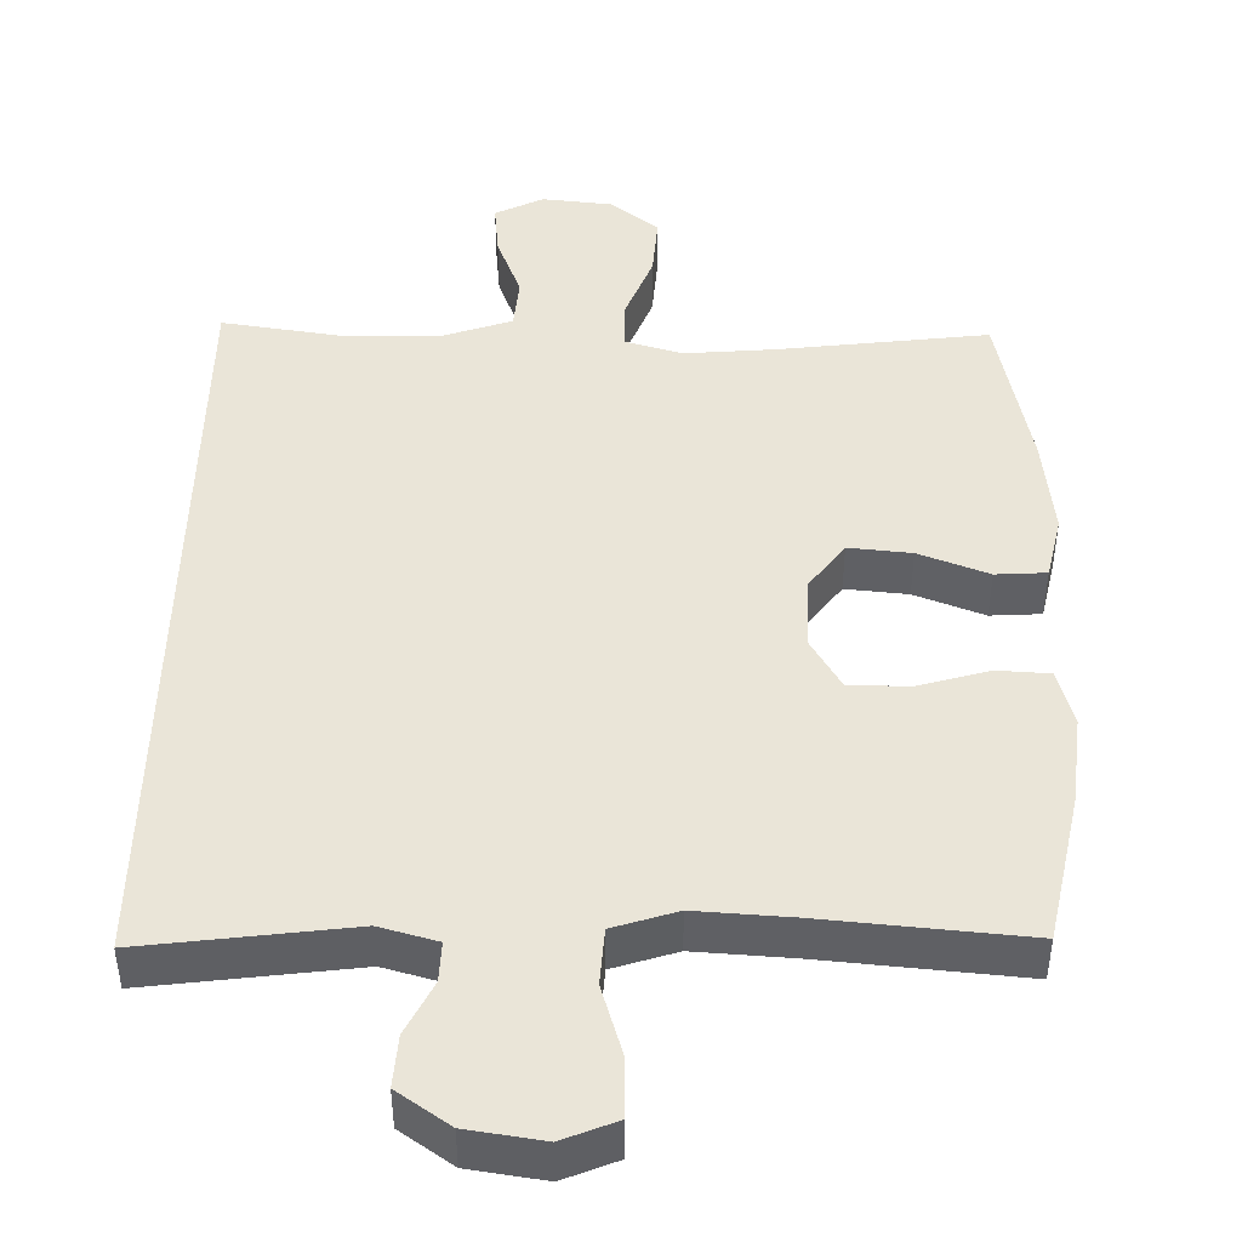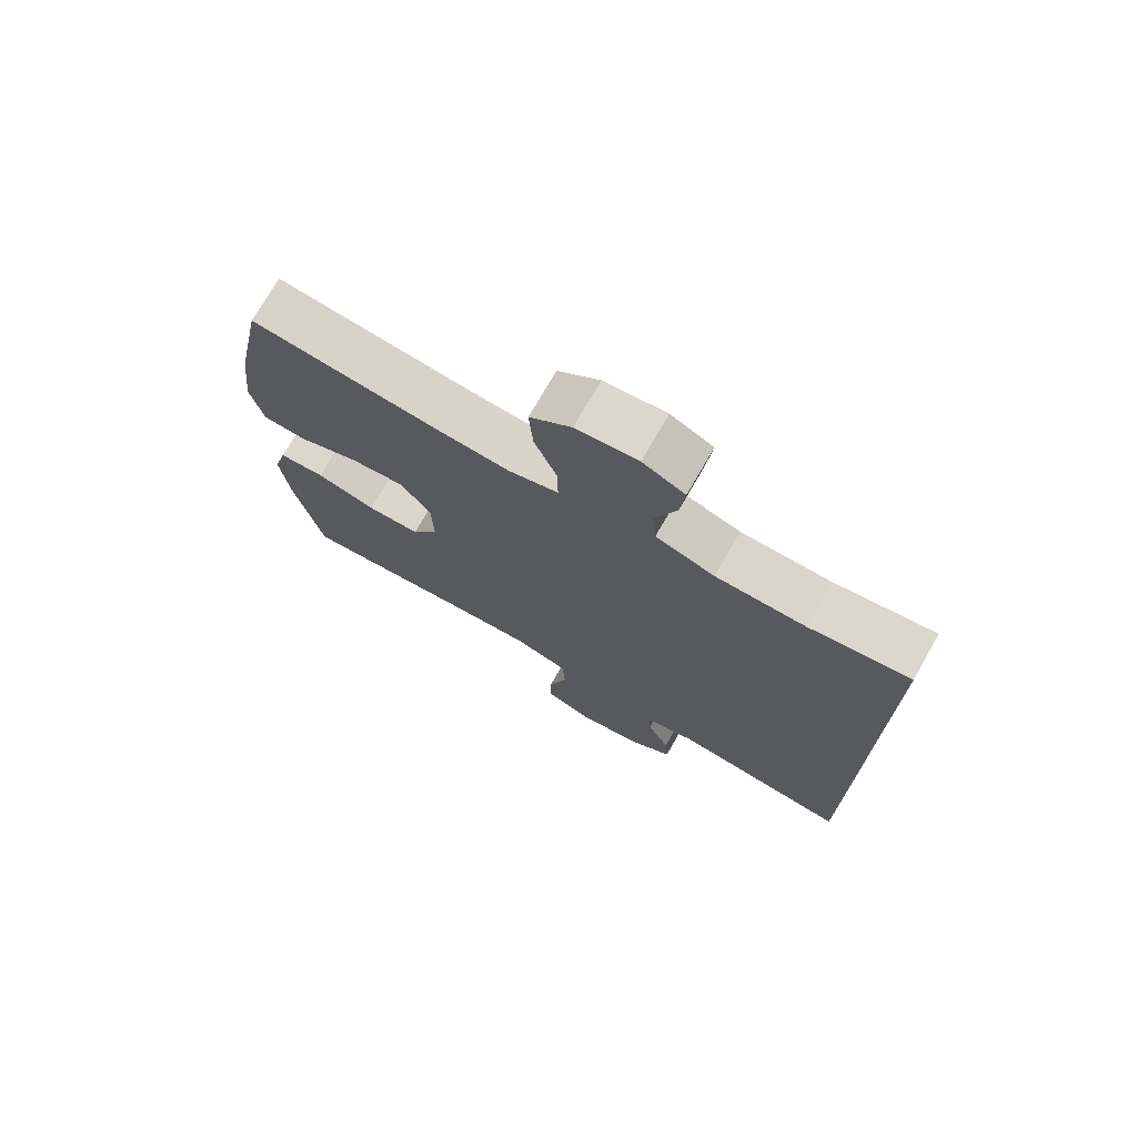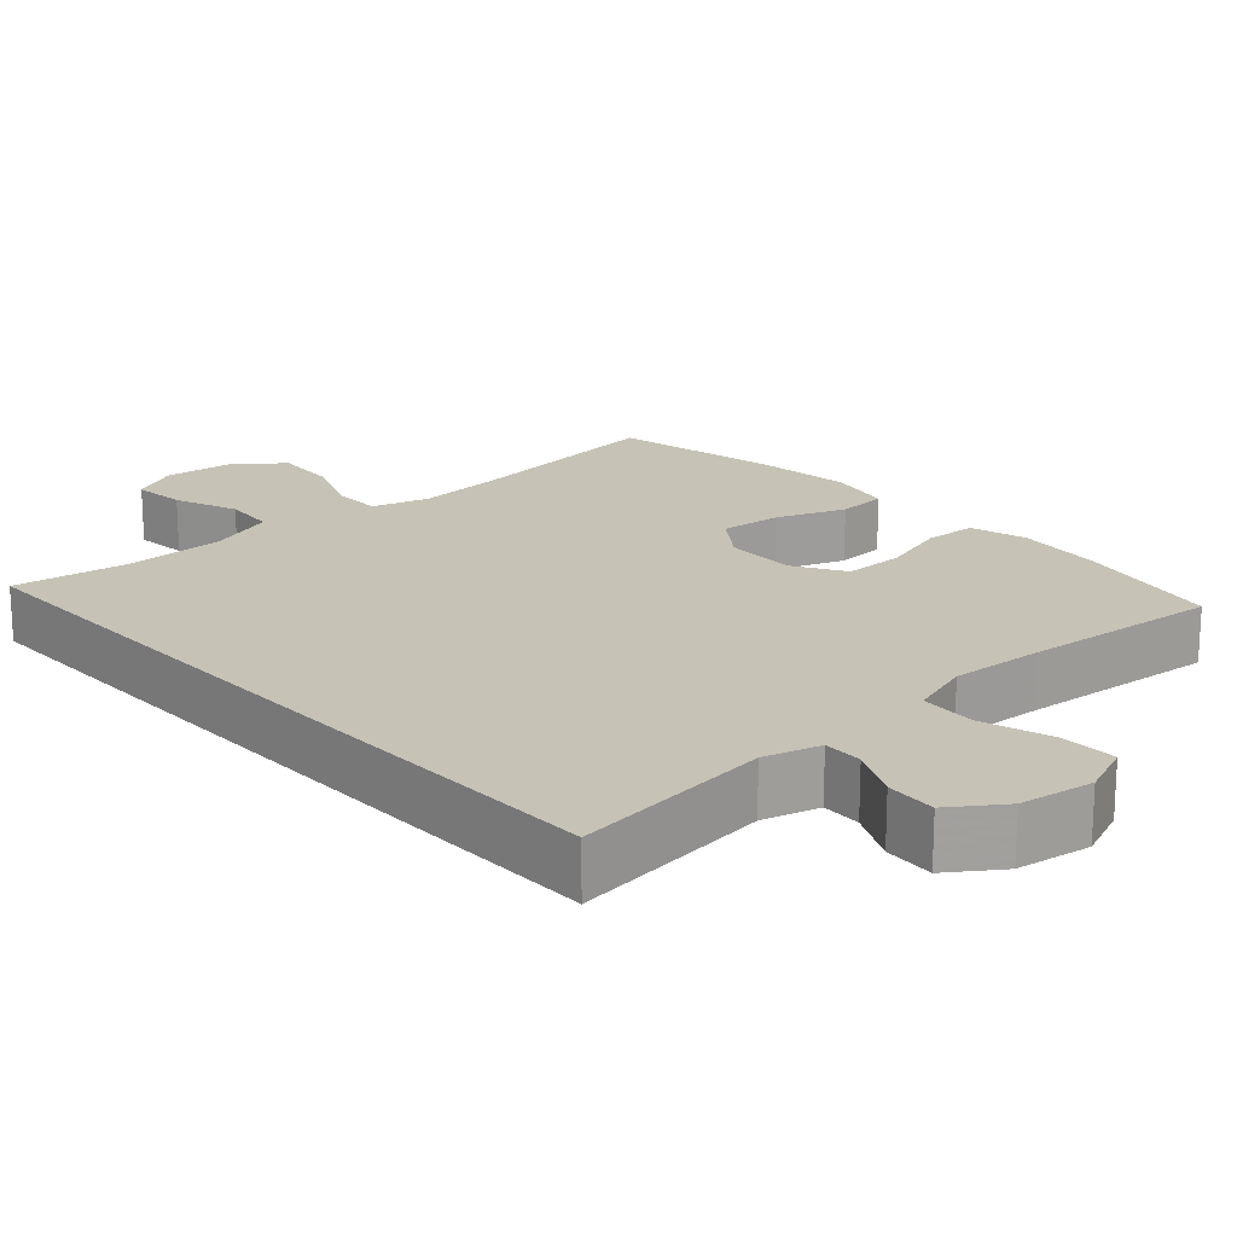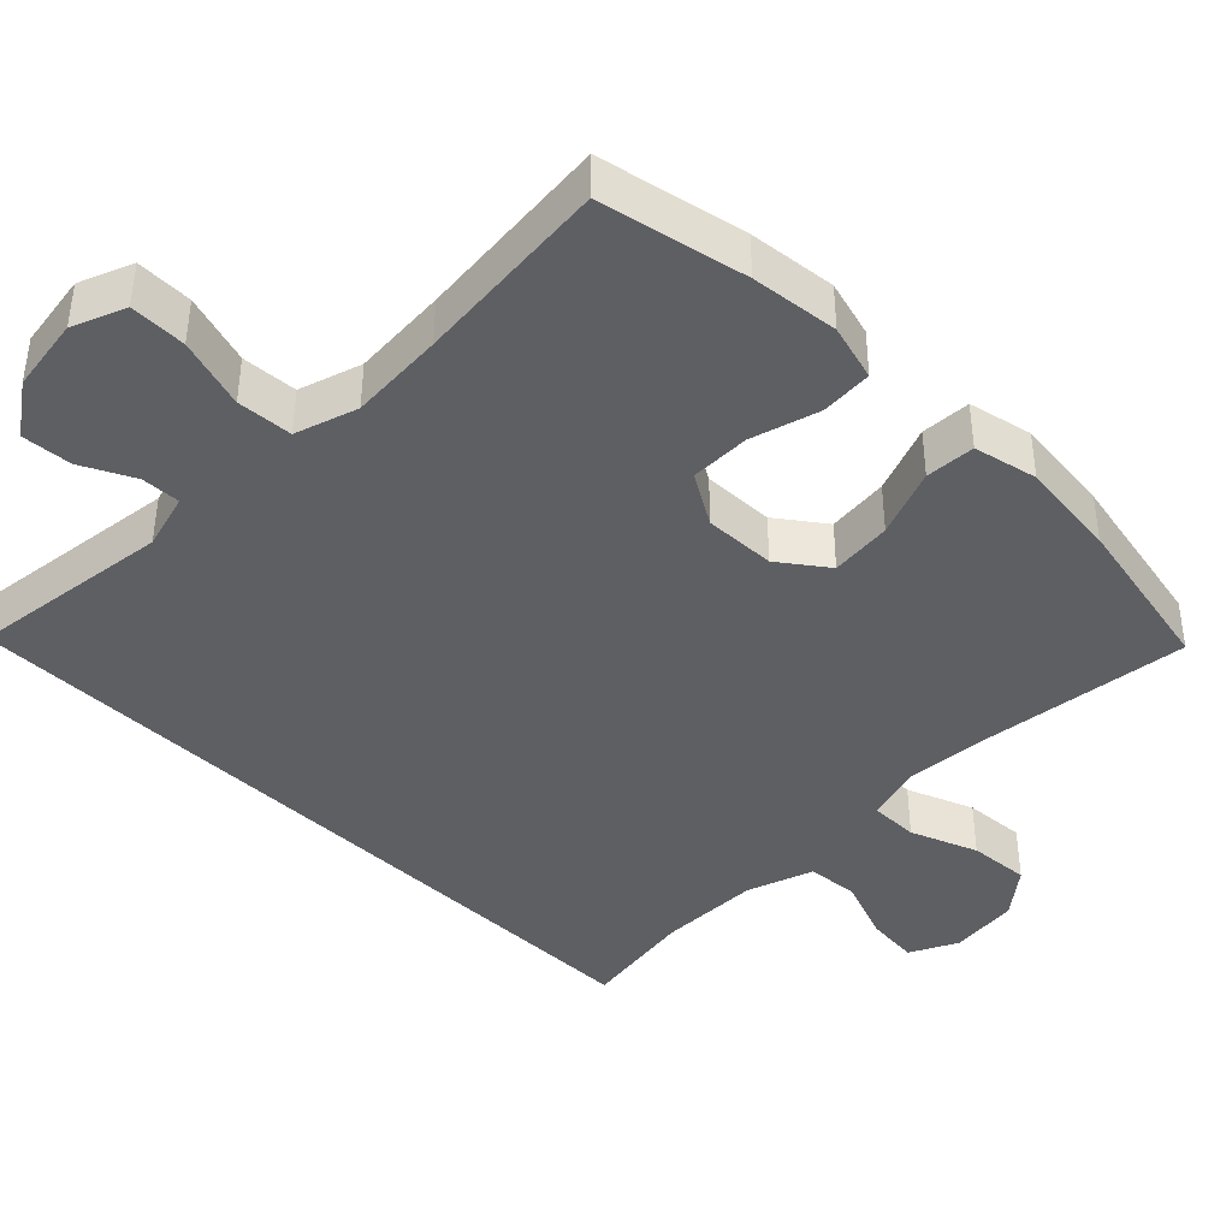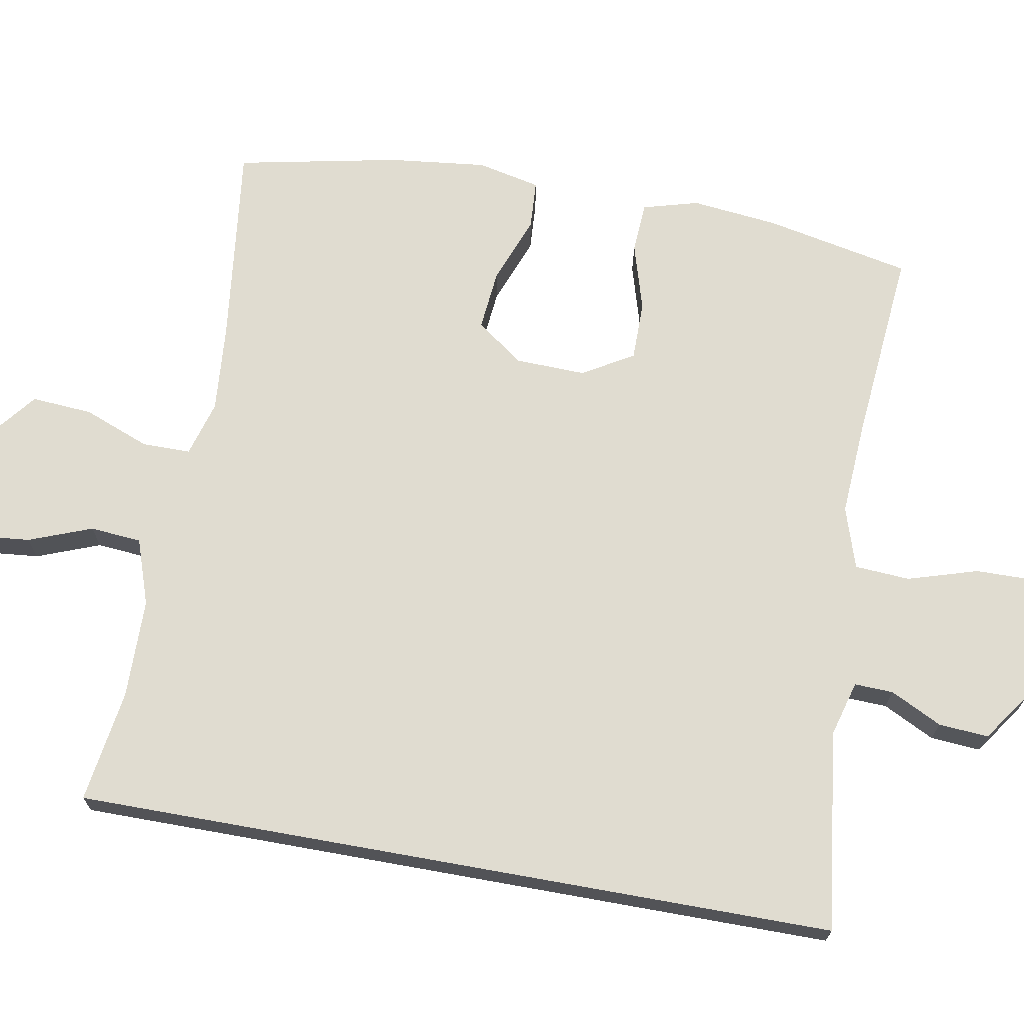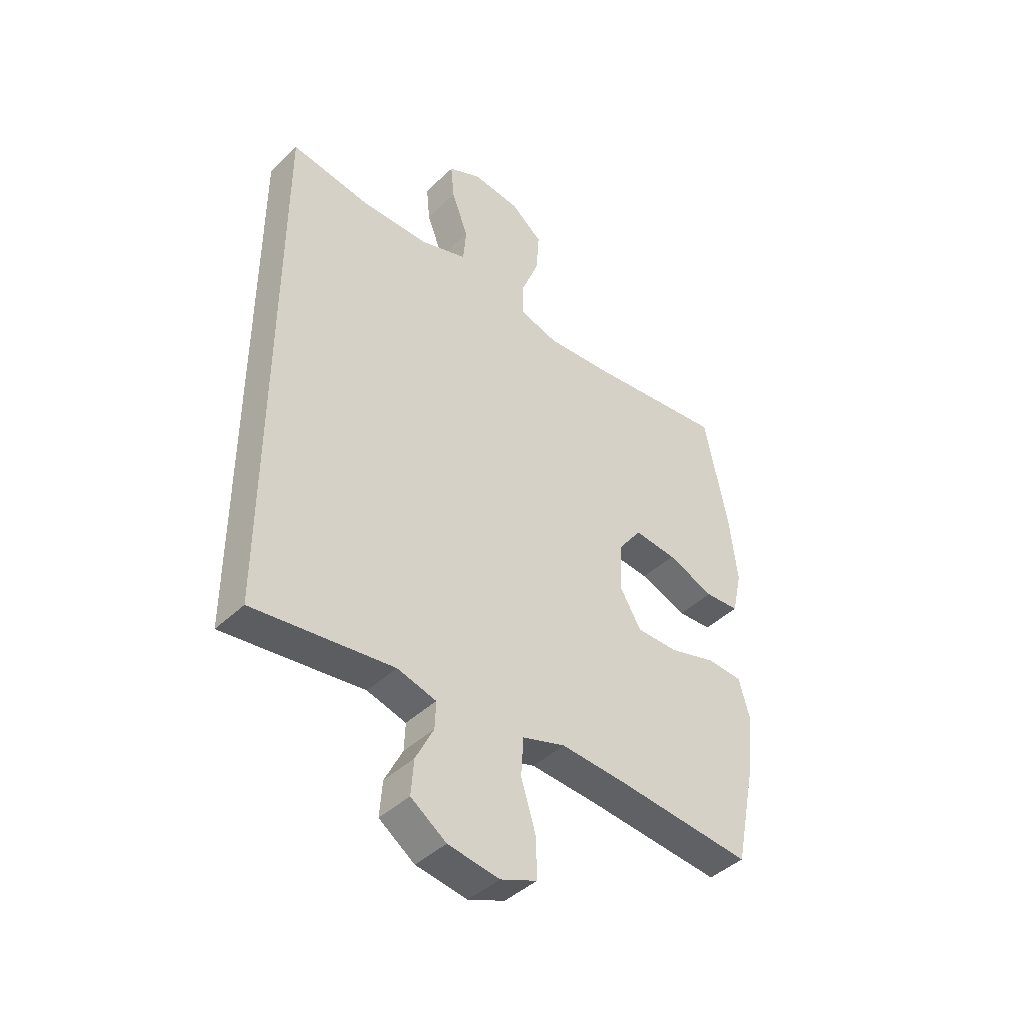
<metadata>
{"format":"obj","ext":"obj","renderer":"f3d","projection":"perspective","resolution":1024,"background":"white","views":[{"elev":45.3,"azim":-179.0,"up":"+Y"},{"elev":73.9,"azim":29.8,"up":"+Z"},{"elev":18.9,"azim":137.9,"up":"+Y"},{"elev":-41.3,"azim":-134.8,"up":"+Y"},{"elev":69.5,"azim":100.2,"up":"+Y"},{"elev":-43.2,"azim":138.1,"up":"+Z"}]}
</metadata>
<code>
v -0.5 0.07 0.5
v -0.223 0.07 0.466
v -0.102 0.07 0.456
v -0.026 0.07 0.478
v -0.026 0.07 0.544
v -0.061 0.07 0.634
v -0.067 0.07 0.717
v -0.004 0.07 0.767
v 0.09 0.07 0.777
v 0.154 0.07 0.745
v 0.147 0.07 0.673
v 0.114 0.07 0.587
v 0.12 0.07 0.517
v 0.21 0.07 0.486
v 0.346 0.07 0.484
v 0.5 0.07 0.507
v 0.5 0.07 -0.53
v 0.227 0.07 -0.495
v 0.151 0.07 -0.516
v 0.153 0.07 -0.569
v 0.188 0.07 -0.639
v 0.193 0.07 -0.707
v 0.124 0.07 -0.755
v 0.024 0.07 -0.77
v -0.047 0.07 -0.741
v -0.046 0.07 -0.665
v -0.017 0.07 -0.57
v -0.022 0.07 -0.495
v -0.106 0.07 -0.468
v -0.234 0.07 -0.476
v -0.5 0.07 -0.5
v -0.541 0.07 -0.302
v -0.554 0.07 -0.184
v -0.533 0.07 -0.108
v -0.463 0.07 -0.104
v -0.371 0.07 -0.131
v -0.29 0.07 -0.131
v -0.249 0.07 -0.062
v -0.252 0.07 0.034
v -0.299 0.07 0.098
v -0.382 0.07 0.09
v -0.474 0.07 0.055
v -0.541 0.07 0.059
v -0.56 0.07 0.145
v -0.545 0.07 0.278
v -0.5 0 0.5
v -0.223 0 0.466
v -0.102 0 0.456
v -0.026 0 0.478
v -0.026 0 0.544
v -0.061 0 0.634
v -0.067 0 0.717
v -0.004 0 0.767
v 0.09 0 0.777
v 0.154 0 0.745
v 0.147 0 0.673
v 0.114 0 0.587
v 0.12 0 0.517
v 0.21 0 0.486
v 0.346 0 0.484
v 0.5 0 0.507
v 0.5 0 -0.53
v 0.227 0 -0.495
v 0.151 0 -0.516
v 0.153 0 -0.569
v 0.188 0 -0.639
v 0.193 0 -0.707
v 0.124 0 -0.755
v 0.024 0 -0.77
v -0.047 0 -0.741
v -0.046 0 -0.665
v -0.017 0 -0.57
v -0.022 0 -0.495
v -0.106 0 -0.468
v -0.234 0 -0.476
v -0.5 0 -0.5
v -0.541 0 -0.302
v -0.554 0 -0.184
v -0.533 0 -0.108
v -0.463 0 -0.104
v -0.371 0 -0.131
v -0.29 0 -0.131
v -0.249 0 -0.062
v -0.252 0 0.034
v -0.299 0 0.098
v -0.382 0 0.09
v -0.474 0 0.055
v -0.541 0 0.059
v -0.56 0 0.145
v -0.545 0 0.278
f 44 45 1 2
f 41 42 43 44
f 40 41 44 2
f 39 40 2 3
f 38 39 3 4
f 33 34 35 36
f 33 36 37
f 30 31 32 33
f 29 30 33 37
f 28 29 37 38
f 24 25 26 27
f 24 27 28
f 23 24 28
f 20 21 22 23
f 19 20 23 28
f 18 19 28 38
f 15 16 17 18
f 14 15 18 38
f 9 10 11 12
f 9 12 13
f 8 9 13
f 5 6 7 8
f 4 5 8 13
f 4 13 14 38
f 47 46 90 89
f 89 88 87 86
f 47 89 86 85
f 48 47 85 84
f 49 48 84 83
f 81 80 79 78
f 82 81 78
f 78 77 76 75
f 82 78 75 74
f 83 82 74 73
f 72 71 70 69
f 73 72 69
f 73 69 68
f 68 67 66 65
f 73 68 65 64
f 83 73 64 63
f 63 62 61 60
f 83 63 60 59
f 57 56 55 54
f 58 57 54
f 58 54 53
f 53 52 51 50
f 58 53 50 49
f 83 59 58 49
f 1 46 47 2
f 2 47 48 3
f 3 48 49 4
f 4 49 50 5
f 5 50 51 6
f 6 51 52 7
f 7 52 53 8
f 8 53 54 9
f 9 54 55 10
f 10 55 56 11
f 11 56 57 12
f 12 57 58 13
f 13 58 59 14
f 14 59 60 15
f 15 60 61 16
f 16 61 62 17
f 17 62 63 18
f 18 63 64 19
f 19 64 65 20
f 20 65 66 21
f 21 66 67 22
f 22 67 68 23
f 23 68 69 24
f 24 69 70 25
f 25 70 71 26
f 26 71 72 27
f 27 72 73 28
f 28 73 74 29
f 29 74 75 30
f 30 75 76 31
f 31 76 77 32
f 32 77 78 33
f 33 78 79 34
f 34 79 80 35
f 35 80 81 36
f 36 81 82 37
f 37 82 83 38
f 38 83 84 39
f 39 84 85 40
f 40 85 86 41
f 41 86 87 42
f 42 87 88 43
f 43 88 89 44
f 44 89 90 45
f 45 90 46 1

</code>
